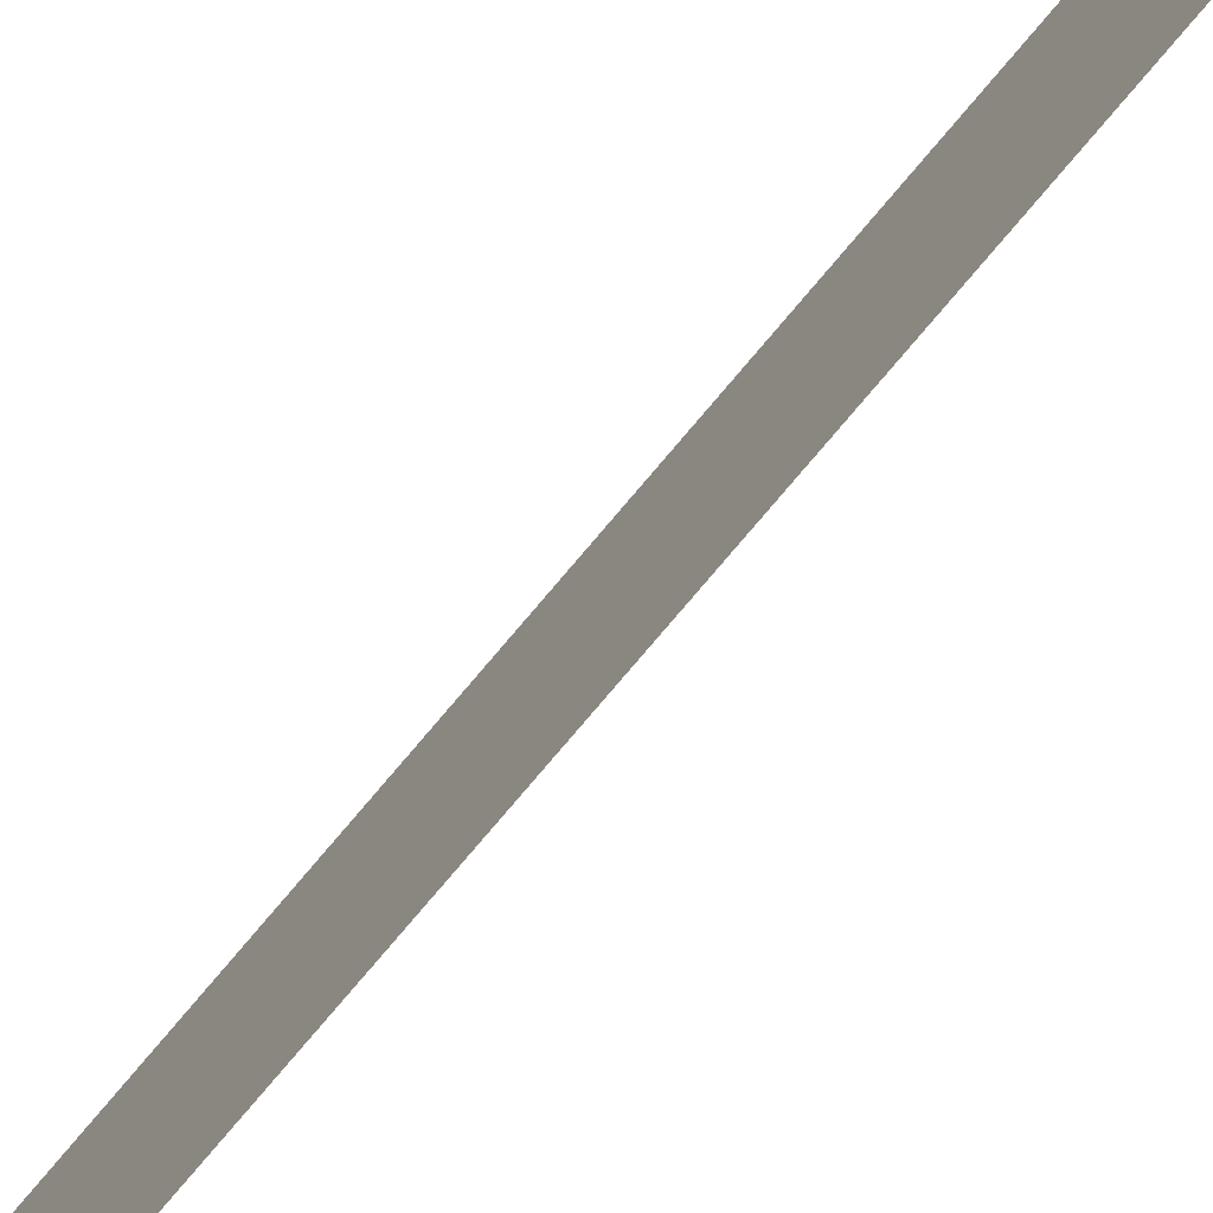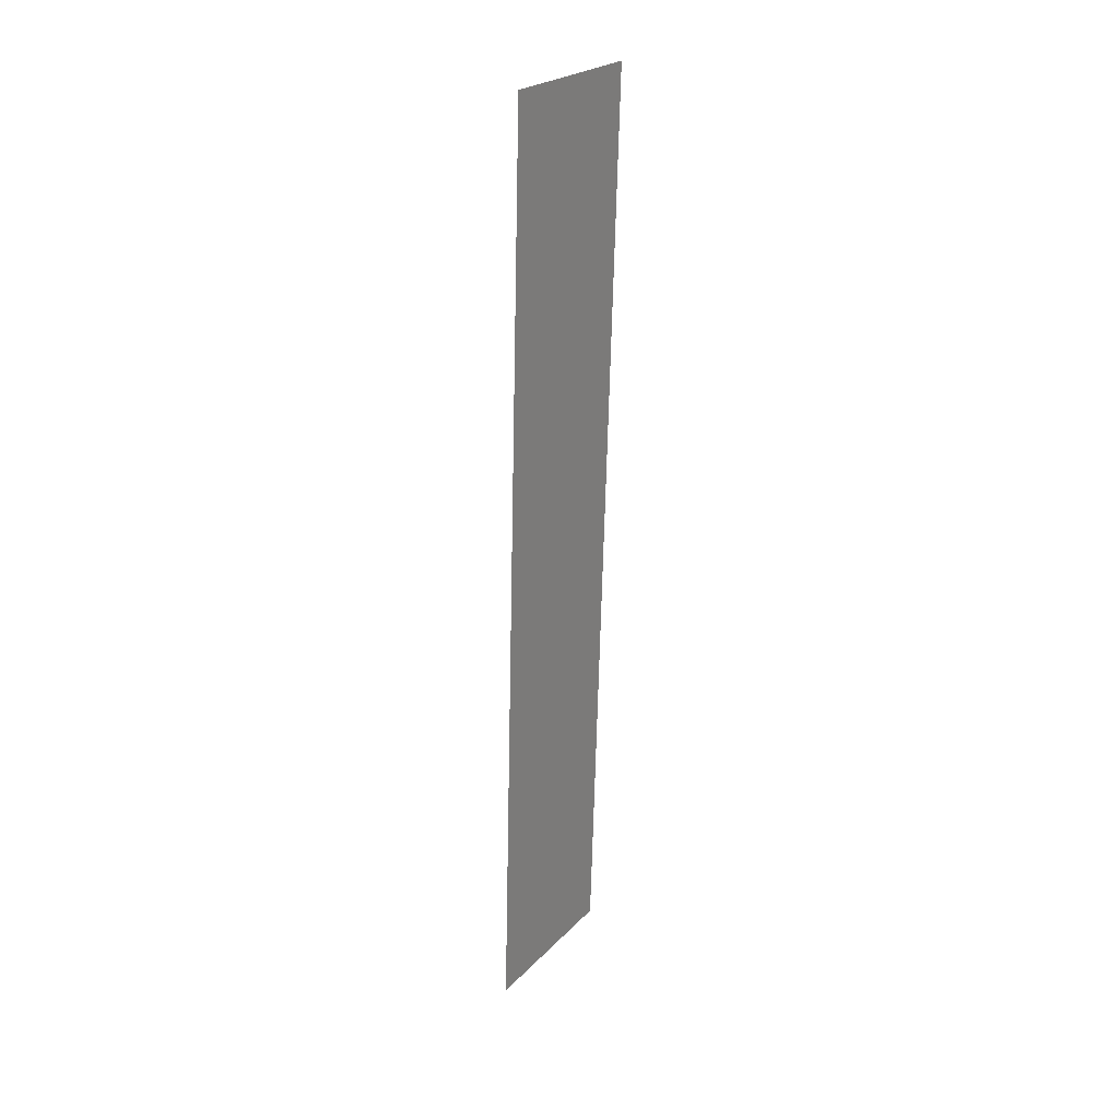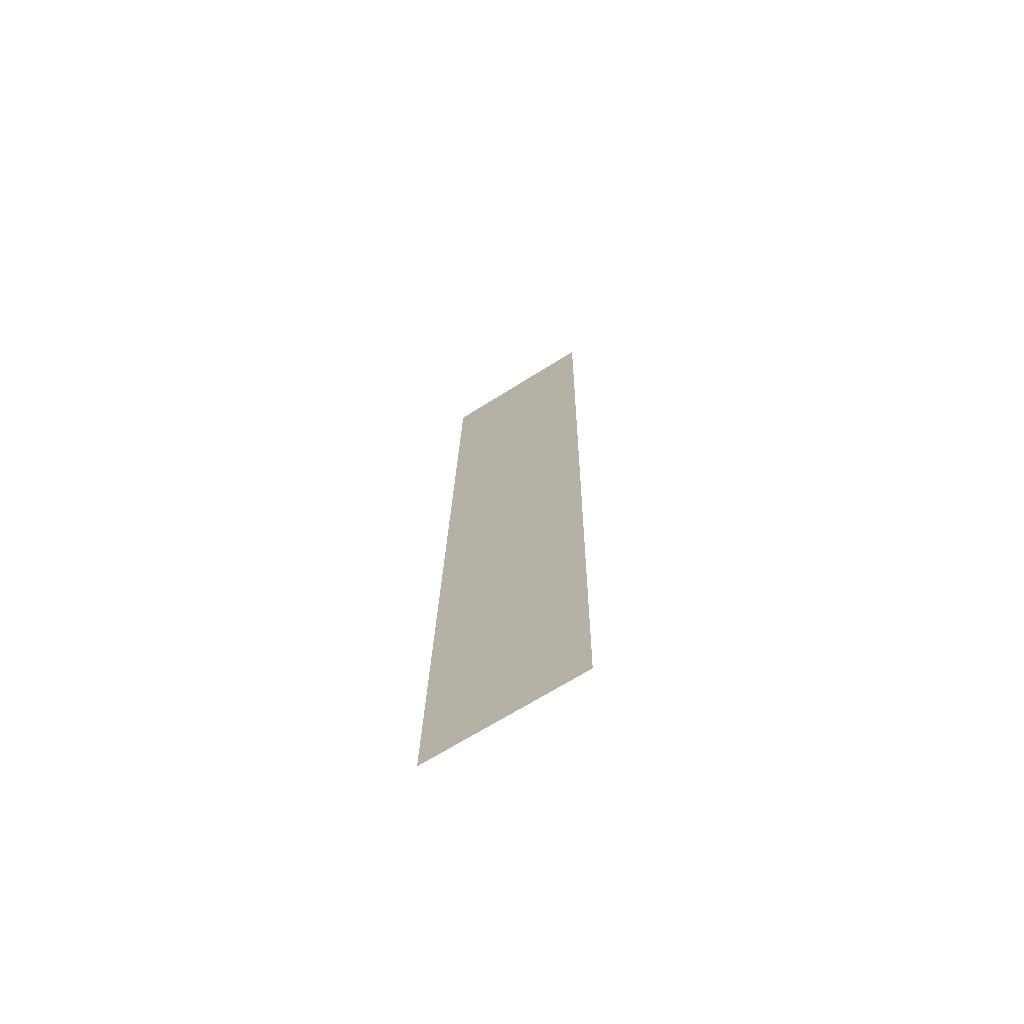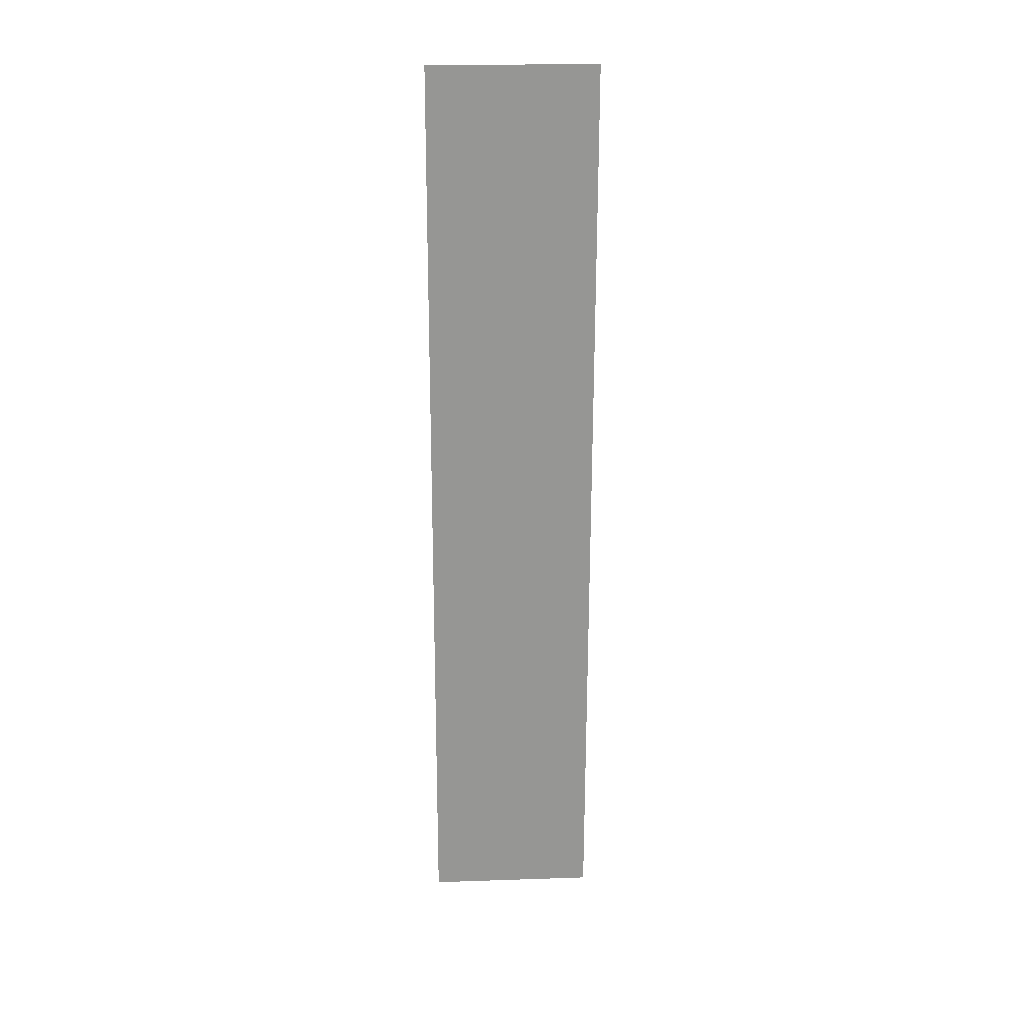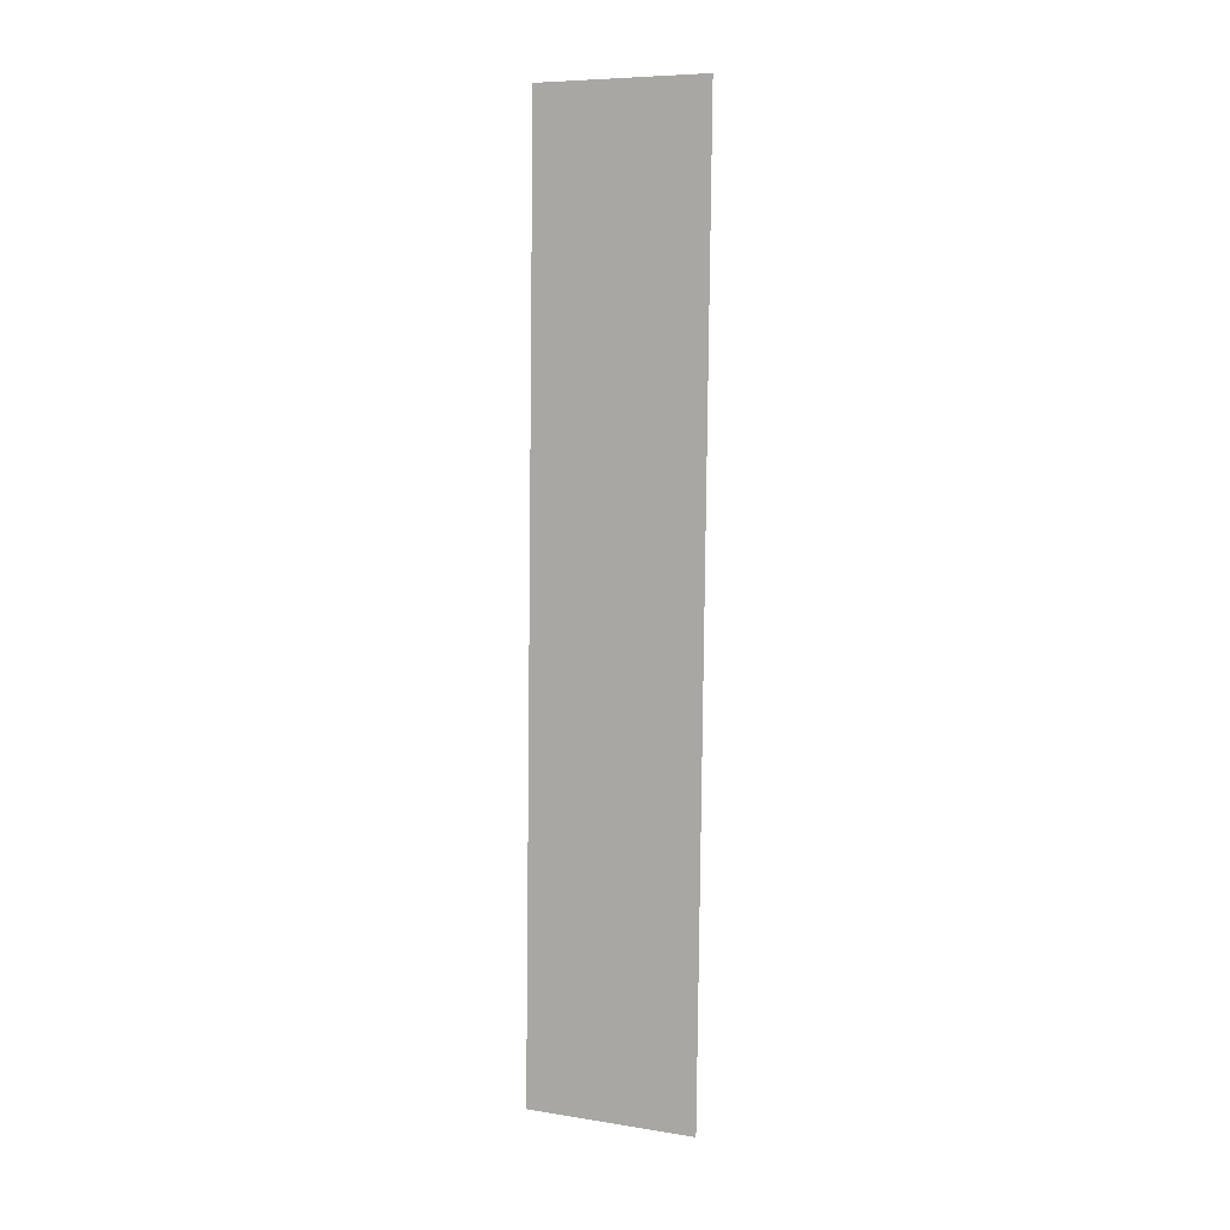
<metadata>
{"format":"obj","ext":"obj","renderer":"f3d","projection":"perspective","resolution":1024,"background":"white","views":[{"elev":-78.2,"azim":-38.7,"up":"+Z"},{"elev":24.4,"azim":-147.8,"up":"+Y"},{"elev":-67.6,"azim":122.4,"up":"+Y"},{"elev":21.0,"azim":-93.4,"up":"+Y"},{"elev":7.7,"azim":113.8,"up":"+Y"}]}
</metadata>
<code>
v 1.775e+04 6813 29.85
v 1.775e+04 6824 27.85
v 1.775e+04 6824 29.86
v 1.775e+04 6813 27.85
f 1 2 3
f 1 4 2

</code>
